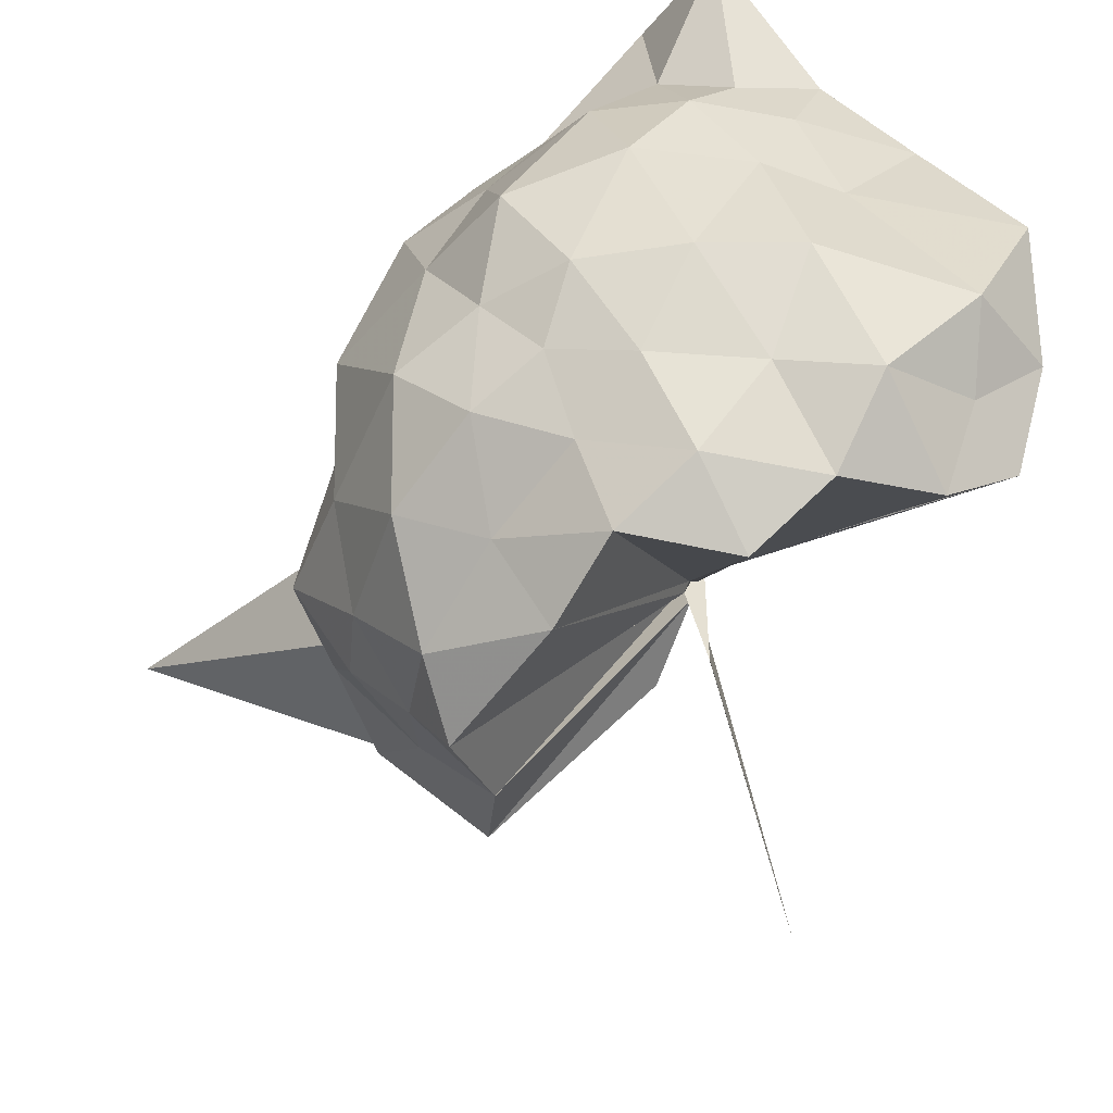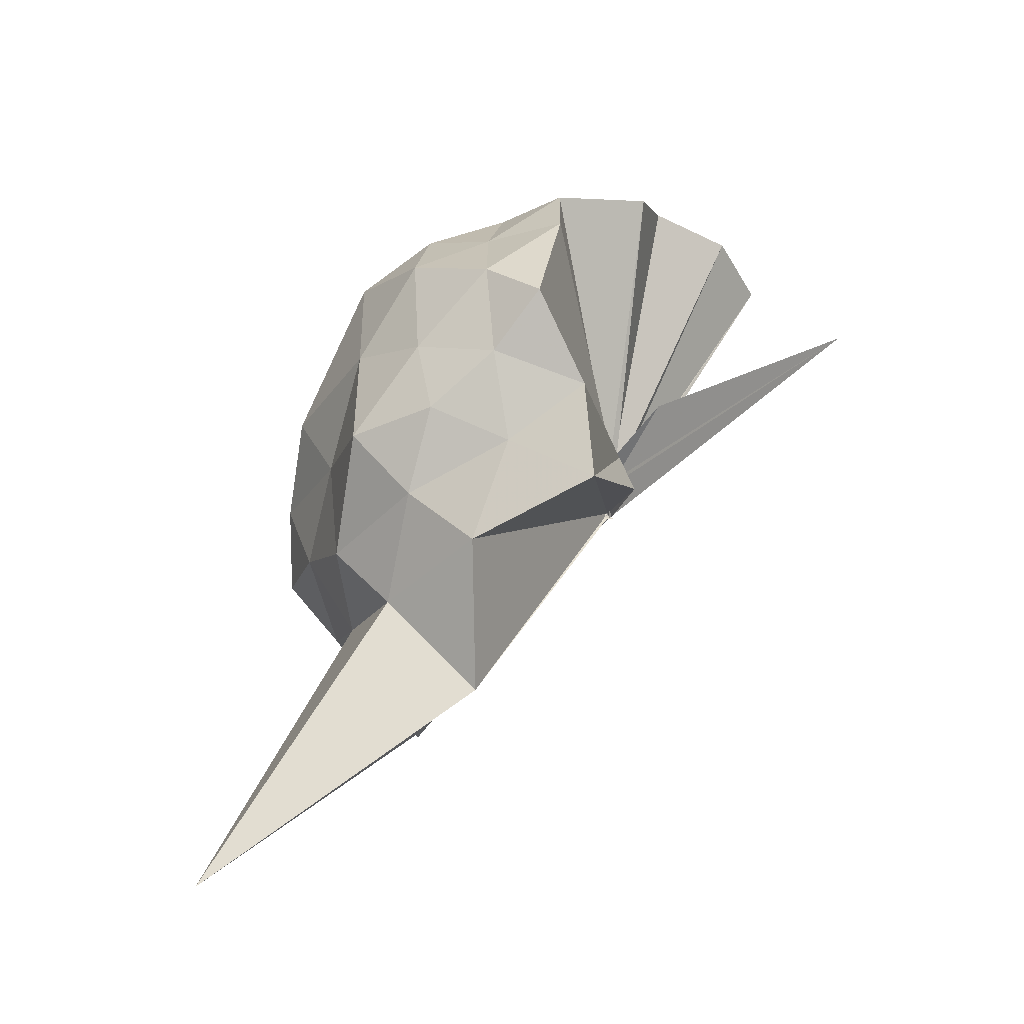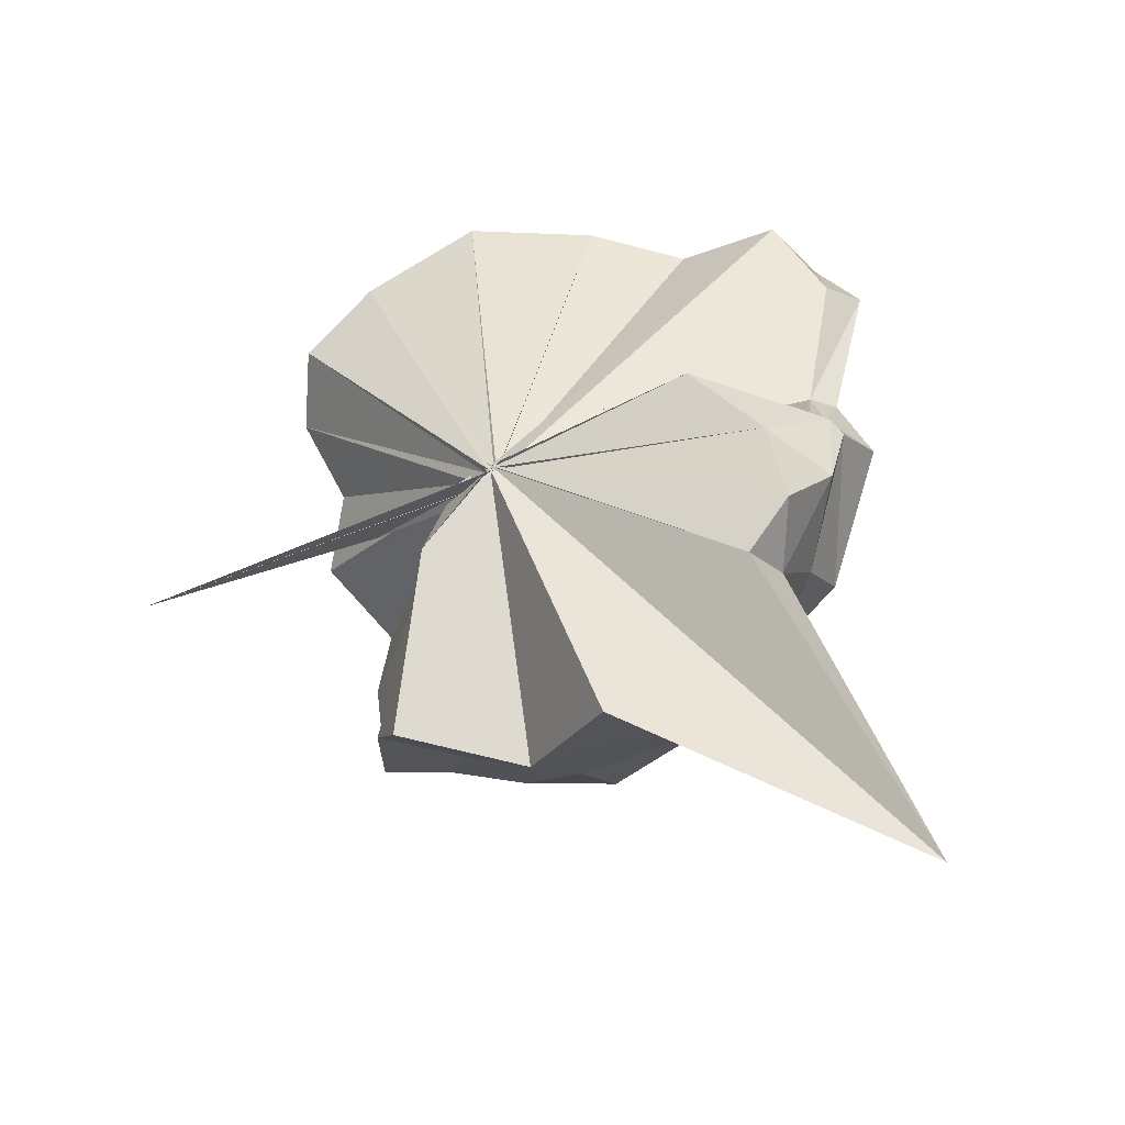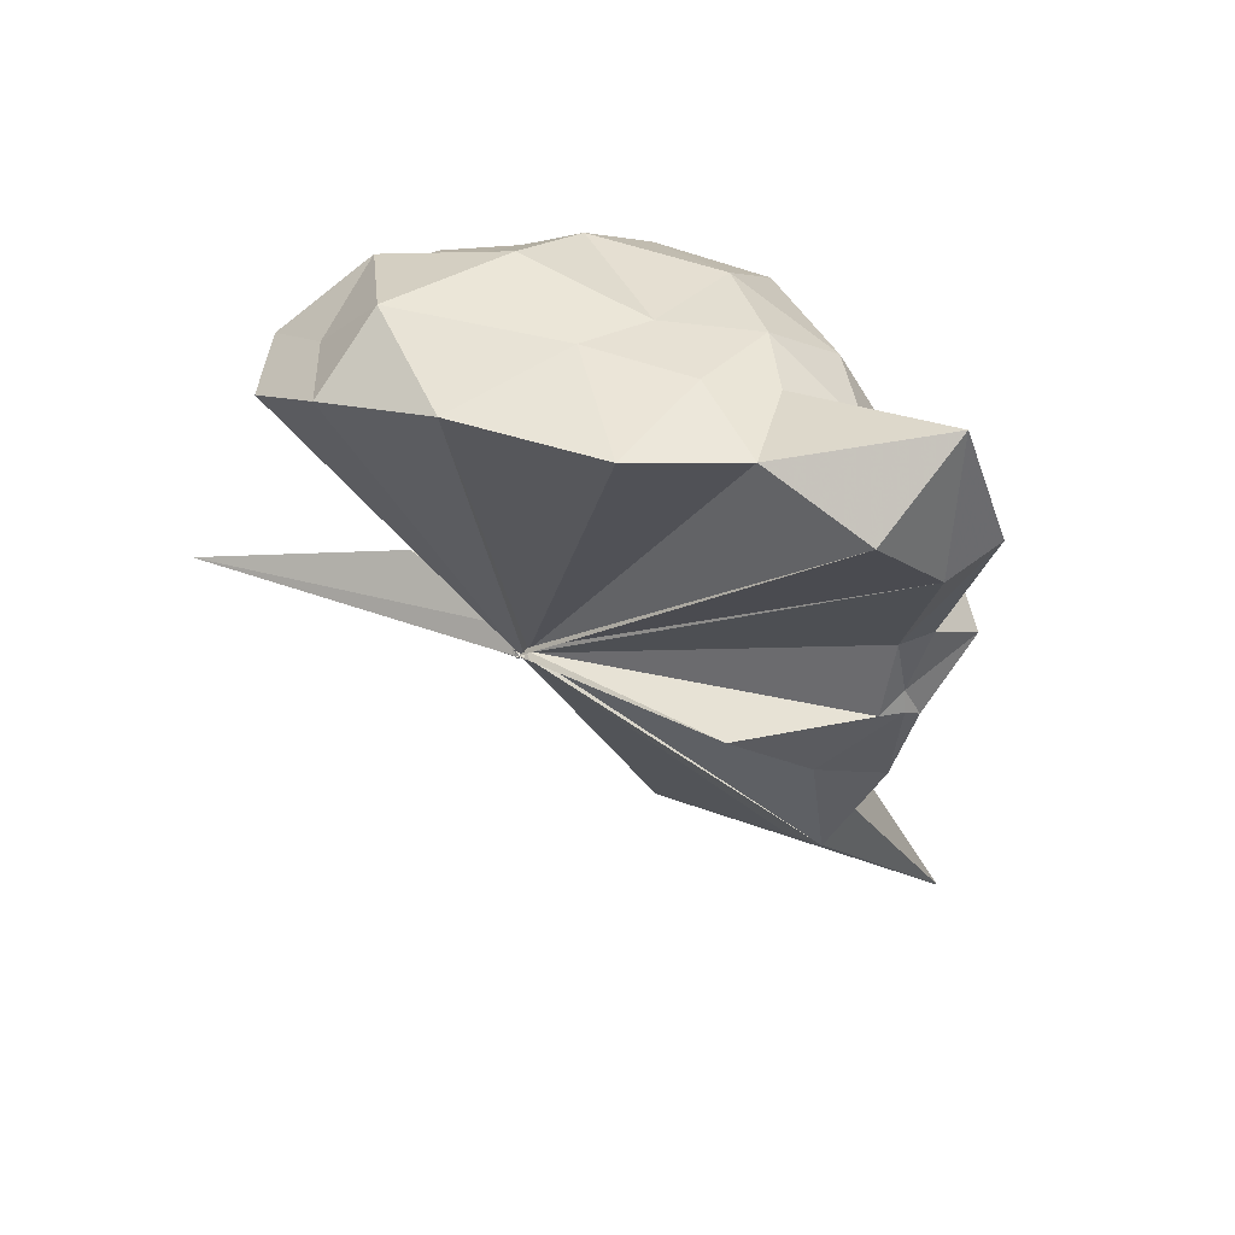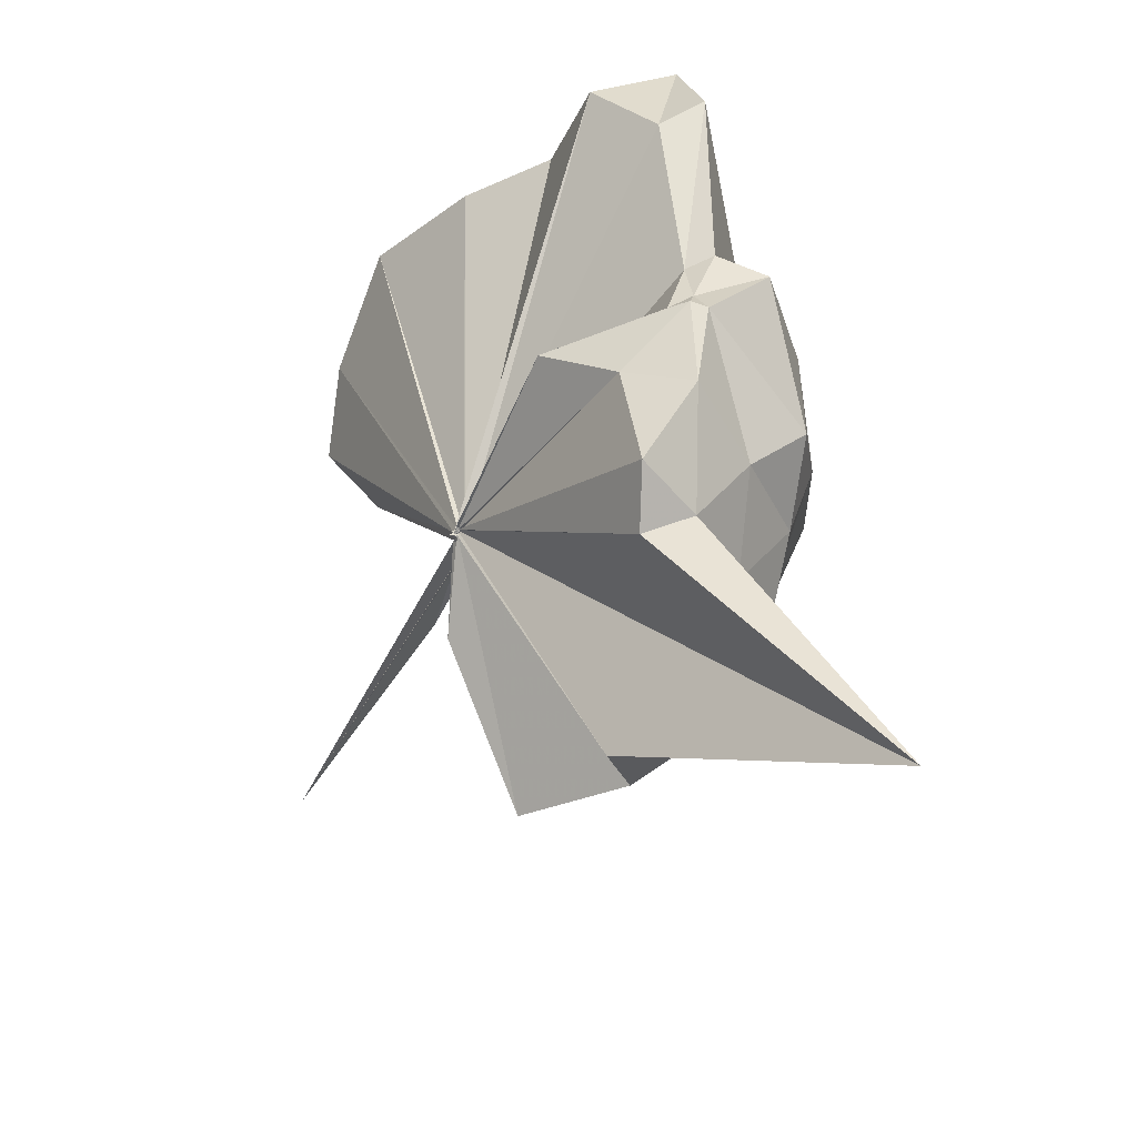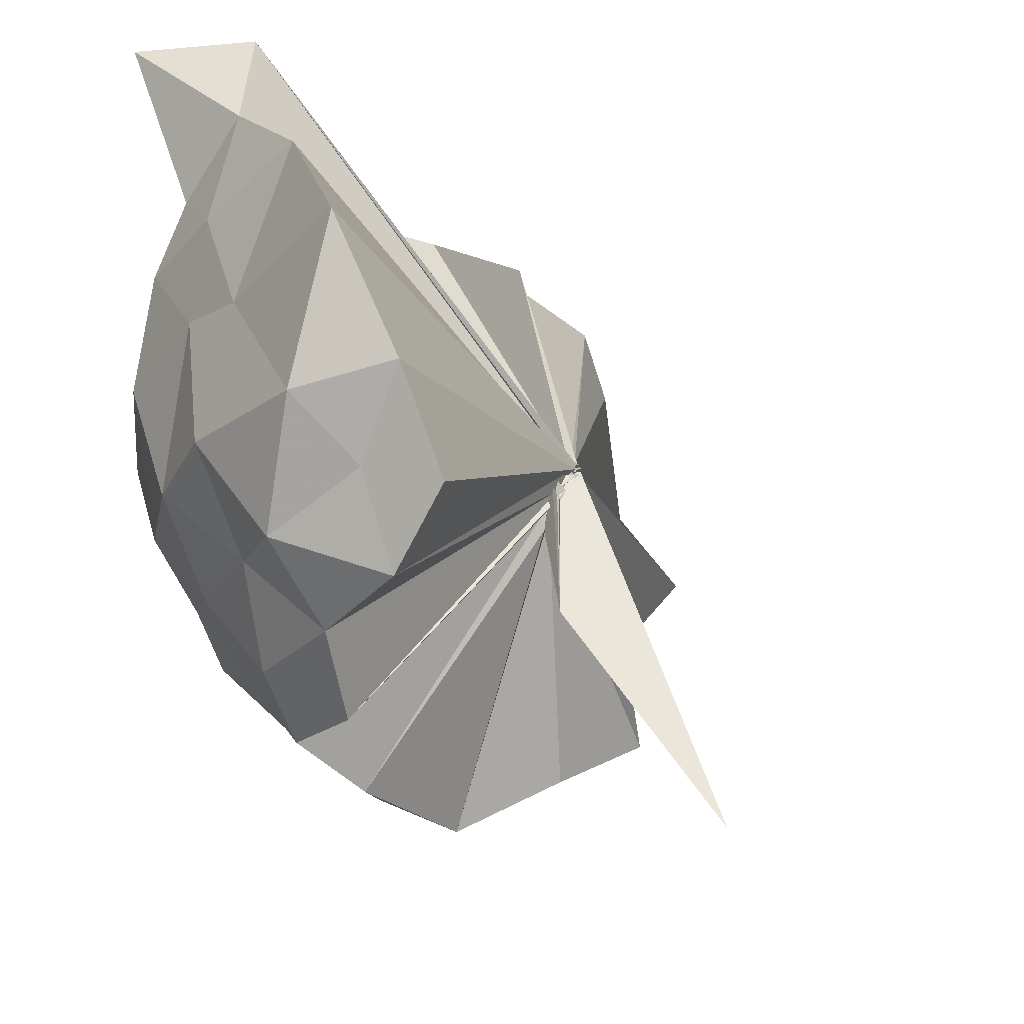
<metadata>
{"format":"obj","ext":"obj","renderer":"f3d","projection":"perspective","resolution":1024,"background":"white","views":[{"elev":-55.5,"azim":155.1,"up":"+Z"},{"elev":-51.2,"azim":158.6,"up":"+Y"},{"elev":-62.7,"azim":-53.9,"up":"+Y"},{"elev":49.0,"azim":-44.3,"up":"+Y"},{"elev":-48.2,"azim":-11.5,"up":"+Y"},{"elev":-26.3,"azim":-136.2,"up":"+Z"}]}
</metadata>
<code>
v -0.04921 -0.4621 0.8399
v -0.04953 -0.3891 0.7855
v 0.9188 -0.1707 1.506
v 0.8392 0.0277 1.549
v 0.7282 0.2349 1.537
v 0.5183 0.5325 1.535
v 0.3571 0.6709 1.389
v 0.1024 0.7061 1.542
v -0.03422 -0.4817 0.8326
v -0.05359 -0.4656 0.8363
v -0.06904 -0.4713 0.8424
v -0.06297 -0.4752 0.8427
v -0.08209 -0.4696 0.8342
v -0.04338 -0.4853 0.8388
v -0.02955 -0.4784 0.8255
v -0.05336 -0.4831 0.8449
v -0.05142 -0.4795 0.8522
v -0.06272 -0.4722 0.8432
v 0.383 -1.116 1.485
v 0.5502 -1.017 1.505
v 0.7227 -0.7618 1.521
v 0.9154 -0.5558 1.512
v 1 -0.08439 1.286
v 0.8657 0.1708 1.258
v 0.7066 0.4889 1.279
v 0.4964 0.6576 1.208
v 0.2078 0.7109 1.247
v -0.159 0.7297 1.322
v -0.03835 -0.4723 0.8394
v -0.06375 -0.4723 0.8515
v -0.06767 -0.4736 0.8374
v -0.05915 -0.4736 0.8359
v -0.06608 -0.4745 0.8359
v -0.08236 -0.4844 0.8279
v -0.04237 -0.4914 0.8332
v -0.06258 -0.4777 0.8335
v -0.05799 -0.4802 0.8412
v -0.06065 -0.4693 0.8401
v 1.092 -1.993 1.589
v 0.742 -0.9831 1.255
v 0.9237 -0.7069 1.244
v 1.008 -0.4331 1.276
v 0.9822 0.06316 0.8967
v 0.9033 0.3627 0.8494
v 0.6468 0.5897 0.9285
v 0.3097 0.6699 0.9811
v 0.0814 0.7045 0.9353
v -0.408 0.8041 0.965
v -0.05707 -0.4769 0.8427
v -0.05256 -0.4894 0.8375
v -0.0647 -0.475 0.8418
v -0.0443 -0.4954 0.8362
v -0.04914 -0.4901 0.8395
v -0.06107 -0.4786 0.8362
v -0.06421 -0.489 0.8414
v -0.06078 -0.4809 0.8404
v -0.06219 -0.4835 0.8333
v 0.4006 -1.471 0.93
v 0.7172 -1.171 0.9284
v 0.8988 -0.9607 0.9661
v 0.9659 -0.6016 0.8977
v 1.075 -0.3316 0.9544
v 0.8767 0.1889 0.5801
v 0.7323 0.4146 0.5545
v 0.4802 0.5913 0.5434
v 0.2122 0.702 0.5656
v -0.2254 0.7676 0.5282
v -0.4866 0.6337 0.5697
v -0.0673 -0.4685 0.822
v -0.0376 -0.4666 0.8324
v -0.04876 -0.4638 0.822
v -0.06317 -0.4633 0.8173
v -0.06932 -0.4728 0.811
v -0.04362 -0.4726 0.8186
v -0.04704 -0.4749 0.8324
v -0.05836 -0.4625 0.8248
v -0.0615 -0.4623 0.8302
v 0.5616 -1.207 0.5437
v 0.7727 -1.016 0.5869
v 0.9787 -0.8102 0.5801
v 0.9985 -0.4604 0.5136
v 1.007 -0.04629 0.5121
v 0.7277 0.2495 0.382
v 0.5295 0.3797 0.3116
v 0.236 0.4988 0.2981
v -0.005613 0.6254 0.2456
v -0.2938 0.574 0.3618
v -0.4757 0.4605 0.2971
v -0.05021 -0.4581 0.8063
v -0.06005 -0.4745 0.8036
v -0.04938 -0.4747 0.8151
v -0.04564 -0.4671 0.8161
v -0.05234 -0.4715 0.8123
v -0.05591 -0.4775 0.8196
v -0.05078 -0.4624 0.811
v -0.03457 -0.669 0.5448
v 0.2631 -1.111 0.2313
v 0.5318 -0.96 0.3018
v 0.7858 -0.8402 0.3529
v 0.8627 -0.6229 0.2865
v 0.9091 -0.2546 0.2228
v 0.8365 0.05705 0.2965
v 0.739 -0.2051 1.824
v 0.5776 -0.09541 1.795
v 0.5201 0.4686 2.002
v 0.4637 0.8115 1.887
v 0.1665 0.6098 1.879
v -0.07047 -0.4736 0.8355
v -0.06221 -0.4684 0.8384
v -0.0371 -0.4826 0.8311
v -0.05153 -0.4932 0.8299
v -0.07555 -0.4805 0.8282
v -0.06587 -0.4793 0.846
v -0.05101 -0.4671 0.8339
v 0.3547 -0.9899 1.659
v 0.5093 -0.696 1.75
v 0.5402 -0.4009 1.809
v 0.5058 -0.3015 1.773
v 0.4908 -0.1228 1.743
v 0.3773 0.3767 1.942
v -0.04966 -0.4657 0.8297
v -0.05787 -0.4707 0.8335
v -0.06702 -0.4754 0.8459
v -0.06139 -0.4747 0.8569
v -0.06016 -0.4707 0.8383
v 0.2957 -0.5813 1.649
v 0.488 -0.3635 1.795
v 0.4259 -0.3627 1.755
v -0.05213 -0.4705 0.8438
v -0.06936 -0.4784 0.8397
v -0.06432 -0.47 0.8723
v 0.072 -0.3841 1.516
v 0.6026 0.1608 0.1772
v 0.3533 0.3137 0.07323
v 0.02349 0.3916 0.06832
v -0.2651 0.4269 0.1193
v -0.04034 -0.4626 0.818
v -0.04888 -0.4744 0.8177
v -0.04144 -0.4323 0.7581
v -0.01445 -0.4329 0.7327
v -0.06452 -0.4948 0.8232
v -0.06909 -0.4972 0.8139
v -0.01785 -0.4113 0.615
v 0.3558 -0.853 0.07348
v 0.6494 -0.7394 0.1321
v 0.7243 -0.4691 0.009747
v 0.6871 -0.14 0.09842
v 0.4688 0.08612 -0.03307
v 0.1587 0.1806 -0.07815
v -0.0335 -0.4326 0.7535
v -0.03942 -0.4426 0.7466
v -0.02695 -0.4476 0.7221
v -0.3998 -0.6897 -0.2925
v -0.03375 -0.4381 0.7583
v -0.04244 -0.4258 0.7661
v 0.5733 -0.6383 -0.08288
v 0.4957 -0.1983 -0.09318
v -0.0008924 -0.3909 0.6589
v -0.04915 -0.4482 0.7533
v -0.03271 -0.4356 0.7092
v -0.05732 -0.4102 0.3562
v 0.004323 -0.4132 0.6305
f 3 23 4
f 4 23 24
f 4 24 5
f 5 24 25
f 5 25 6
f 6 25 26
f 6 26 7
f 7 26 27
f 7 27 8
f 8 27 28
f 8 28 9
f 9 28 29
f 9 29 10
f 10 29 30
f 10 30 11
f 11 30 31
f 11 31 12
f 12 31 32
f 12 32 13
f 13 32 33
f 13 33 14
f 14 33 34
f 14 34 15
f 15 34 35
f 15 35 16
f 16 35 36
f 16 36 17
f 17 36 37
f 17 37 18
f 18 37 38
f 18 38 19
f 19 38 39
f 19 39 20
f 20 39 40
f 20 40 21
f 21 40 41
f 21 41 22
f 22 41 42
f 22 42 3
f 3 42 23
f 23 43 24
f 24 43 44
f 24 44 25
f 25 44 45
f 25 45 26
f 26 45 46
f 26 46 27
f 27 46 47
f 27 47 28
f 28 47 48
f 28 48 29
f 29 48 49
f 29 49 30
f 30 49 50
f 30 50 31
f 31 50 51
f 31 51 32
f 32 51 52
f 32 52 33
f 33 52 53
f 33 53 34
f 34 53 54
f 34 54 35
f 35 54 55
f 35 55 36
f 36 55 56
f 36 56 37
f 37 56 57
f 37 57 38
f 38 57 58
f 38 58 39
f 39 58 59
f 39 59 40
f 40 59 60
f 40 60 41
f 41 60 61
f 41 61 42
f 42 61 62
f 42 62 23
f 23 62 43
f 43 63 44
f 44 63 64
f 44 64 45
f 45 64 65
f 45 65 46
f 46 65 66
f 46 66 47
f 47 66 67
f 47 67 48
f 48 67 68
f 48 68 49
f 49 68 69
f 49 69 50
f 50 69 70
f 50 70 51
f 51 70 71
f 51 71 52
f 52 71 72
f 52 72 53
f 53 72 73
f 53 73 54
f 54 73 74
f 54 74 55
f 55 74 75
f 55 75 56
f 56 75 76
f 56 76 57
f 57 76 77
f 57 77 58
f 58 77 78
f 58 78 59
f 59 78 79
f 59 79 60
f 60 79 80
f 60 80 61
f 61 80 81
f 61 81 62
f 62 81 82
f 62 82 43
f 43 82 63
f 63 83 64
f 64 83 84
f 64 84 65
f 65 84 85
f 65 85 66
f 66 85 86
f 66 86 67
f 67 86 87
f 67 87 68
f 68 87 88
f 68 88 69
f 69 88 89
f 69 89 70
f 70 89 90
f 70 90 71
f 71 90 91
f 71 91 72
f 72 91 92
f 72 92 73
f 73 92 93
f 73 93 74
f 74 93 94
f 74 94 75
f 75 94 95
f 75 95 76
f 76 95 96
f 76 96 77
f 77 96 97
f 77 97 78
f 78 97 98
f 78 98 79
f 79 98 99
f 79 99 80
f 80 99 100
f 80 100 81
f 81 100 101
f 81 101 82
f 82 101 102
f 82 102 63
f 63 102 83
f 103 104 118
f 104 119 118
f 104 105 119
f 105 120 119
f 105 106 120
f 106 107 120
f 107 121 120
f 107 108 121
f 108 122 121
f 108 109 122
f 109 110 122
f 110 123 122
f 110 111 123
f 111 124 123
f 111 112 124
f 112 113 124
f 113 125 124
f 113 114 125
f 114 126 125
f 114 115 126
f 115 116 126
f 116 127 126
f 116 117 127
f 117 118 127
f 117 103 118
f 118 119 128
f 119 129 128
f 119 120 129
f 120 121 129
f 121 130 129
f 121 122 130
f 122 123 130
f 123 131 130
f 123 124 131
f 124 125 131
f 125 132 131
f 125 126 132
f 126 127 132
f 127 128 132
f 127 118 128
f 133 148 134
f 134 148 149
f 134 149 135
f 135 149 150
f 135 150 136
f 136 150 137
f 137 150 151
f 137 151 138
f 138 151 152
f 138 152 139
f 139 152 140
f 140 152 153
f 140 153 141
f 141 153 154
f 141 154 142
f 142 154 143
f 143 154 155
f 143 155 144
f 144 155 156
f 144 156 145
f 145 156 146
f 146 156 157
f 146 157 147
f 147 157 148
f 147 148 133
f 148 158 149
f 149 158 159
f 149 159 150
f 150 159 151
f 151 159 160
f 151 160 152
f 152 160 153
f 153 160 161
f 153 161 154
f 154 161 155
f 155 161 162
f 155 162 156
f 156 162 157
f 157 162 158
f 157 158 148
f 3 4 103
f 103 4 104
f 4 5 104
f 104 5 105
f 5 6 105
f 105 6 106
f 6 7 106
f 7 8 106
f 106 8 107
f 8 9 107
f 107 9 108
f 9 10 108
f 108 10 109
f 10 11 109
f 11 12 109
f 109 12 110
f 12 13 110
f 110 13 111
f 13 14 111
f 111 14 112
f 14 15 112
f 15 16 112
f 112 16 113
f 16 17 113
f 113 17 114
f 17 18 114
f 114 18 115
f 18 19 115
f 19 20 115
f 115 20 116
f 20 21 116
f 116 21 117
f 21 22 117
f 117 22 103
f 22 3 103
f 83 133 84
f 84 133 134
f 84 134 85
f 85 134 135
f 85 135 86
f 86 135 136
f 86 136 87
f 87 136 88
f 88 136 137
f 88 137 89
f 89 137 138
f 89 138 90
f 90 138 139
f 90 139 91
f 91 139 92
f 92 139 140
f 92 140 93
f 93 140 141
f 93 141 94
f 94 141 142
f 94 142 95
f 95 142 96
f 96 142 143
f 96 143 97
f 97 143 144
f 97 144 98
f 98 144 145
f 98 145 99
f 99 145 100
f 100 145 146
f 100 146 101
f 101 146 147
f 101 147 102
f 102 147 133
f 102 133 83
f 128 129 1
f 129 130 1
f 130 131 1
f 131 132 1
f 132 128 1
f 159 158 2
f 160 159 2
f 161 160 2
f 162 161 2
f 158 162 2

</code>
